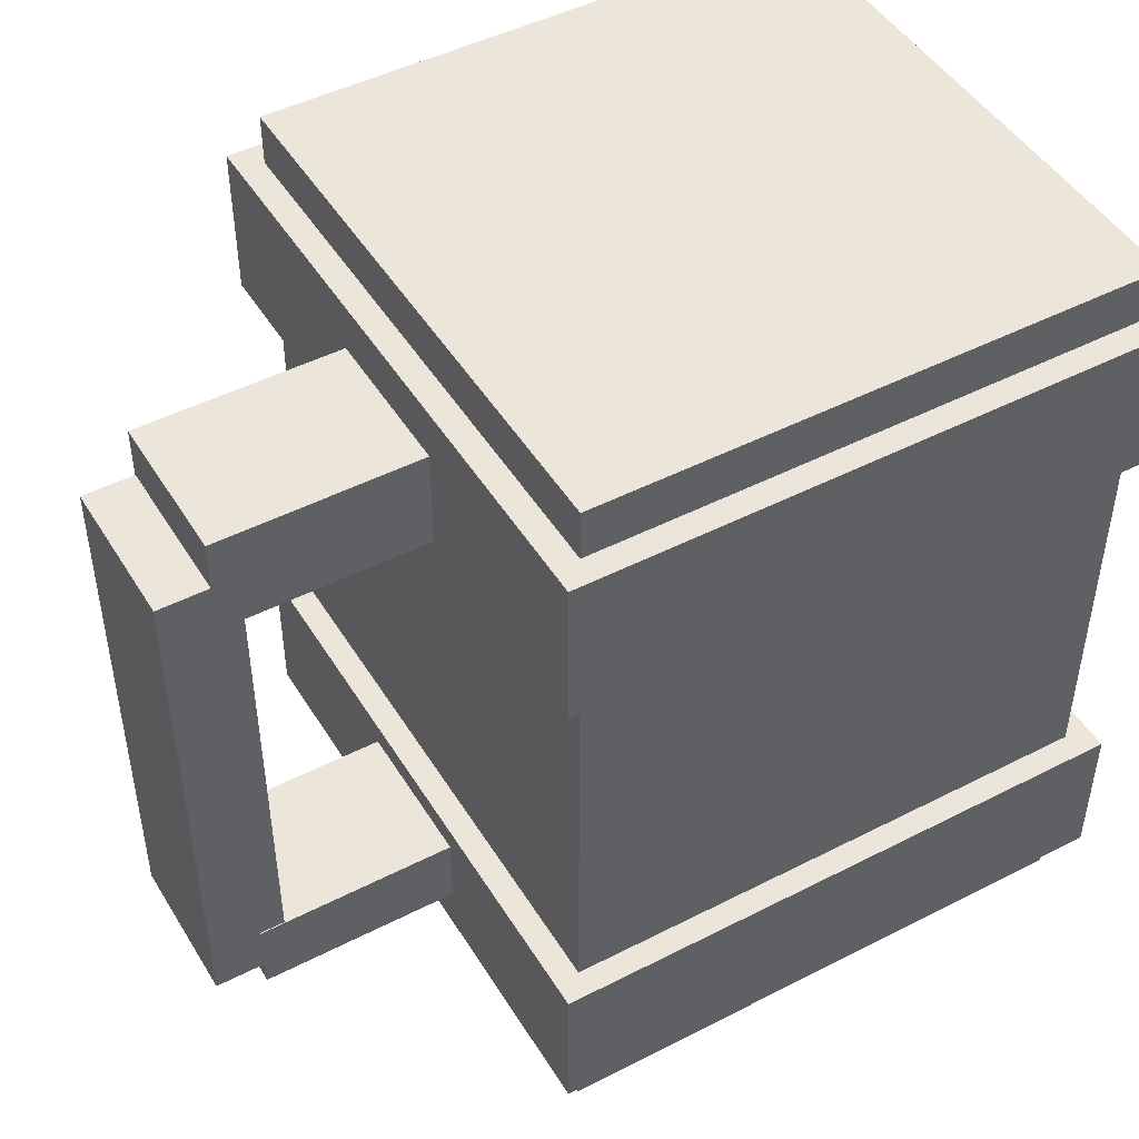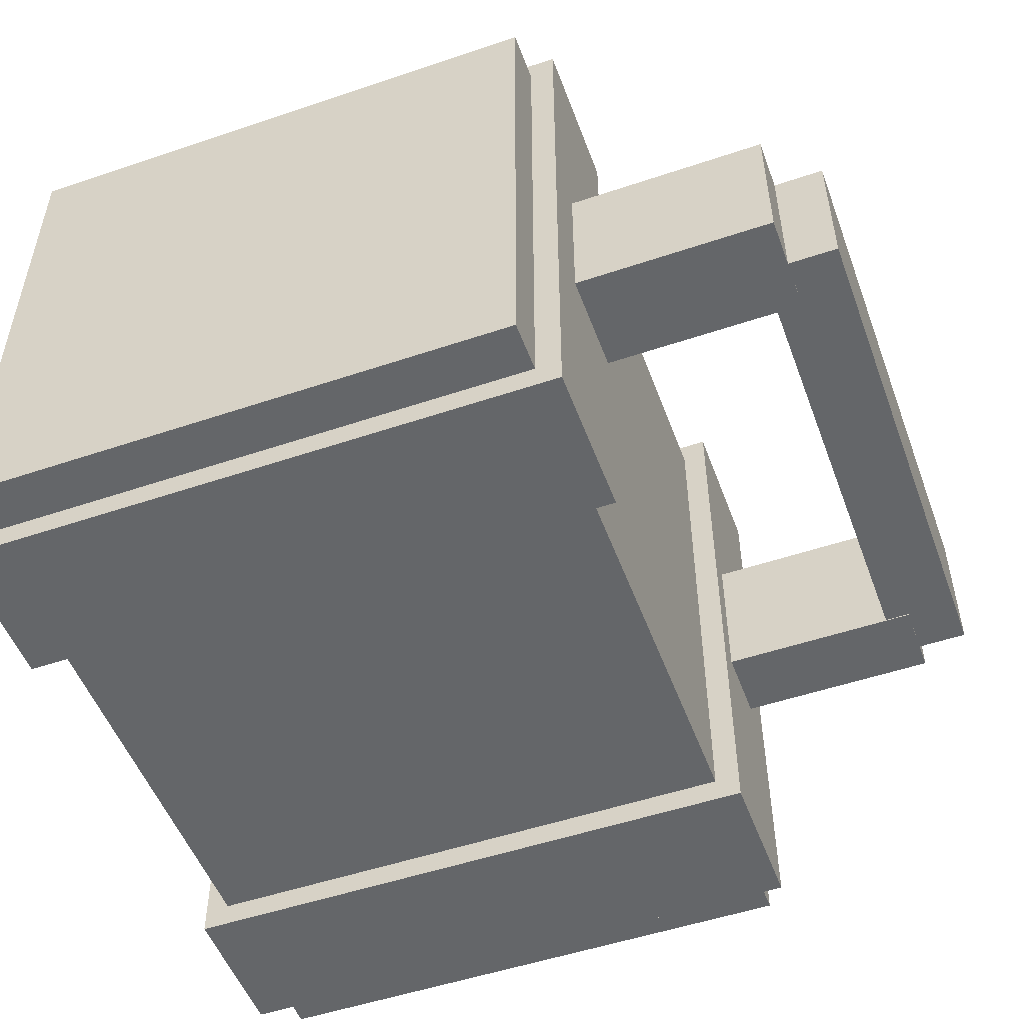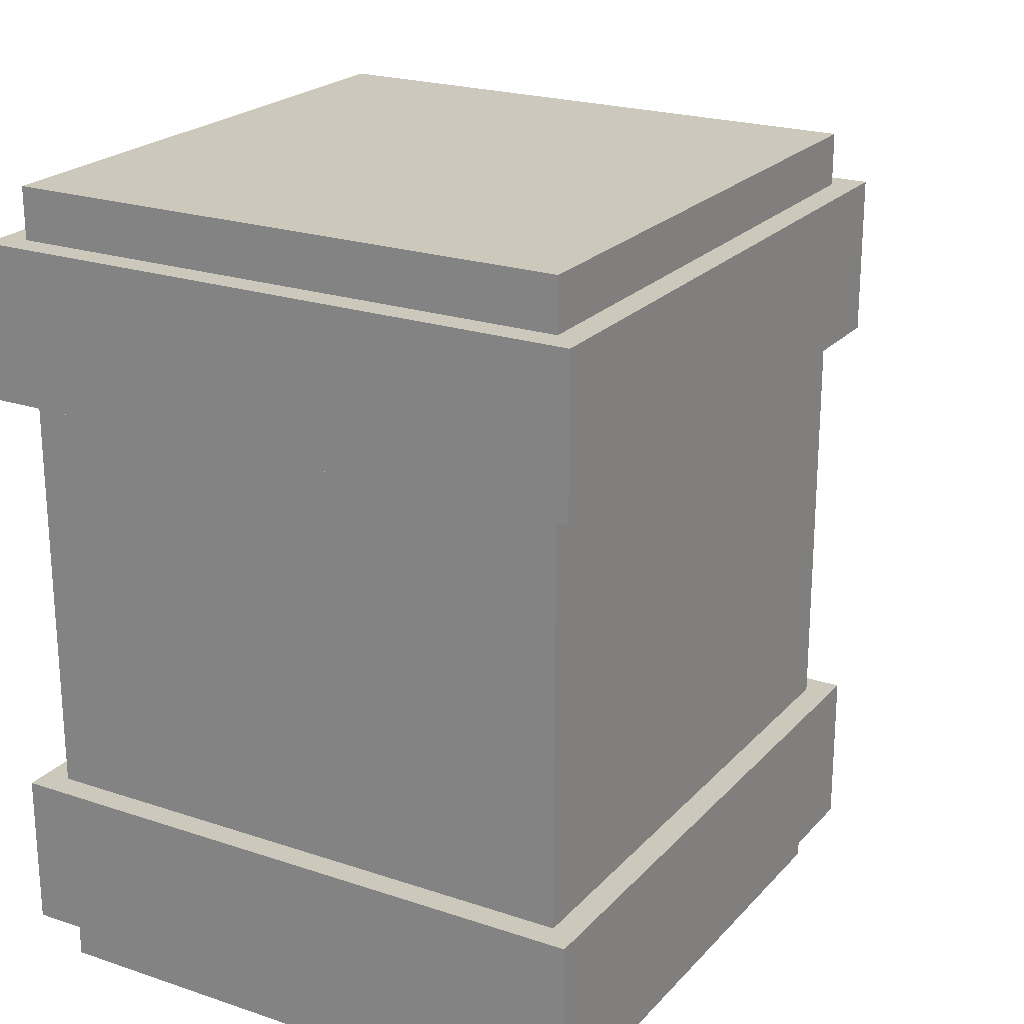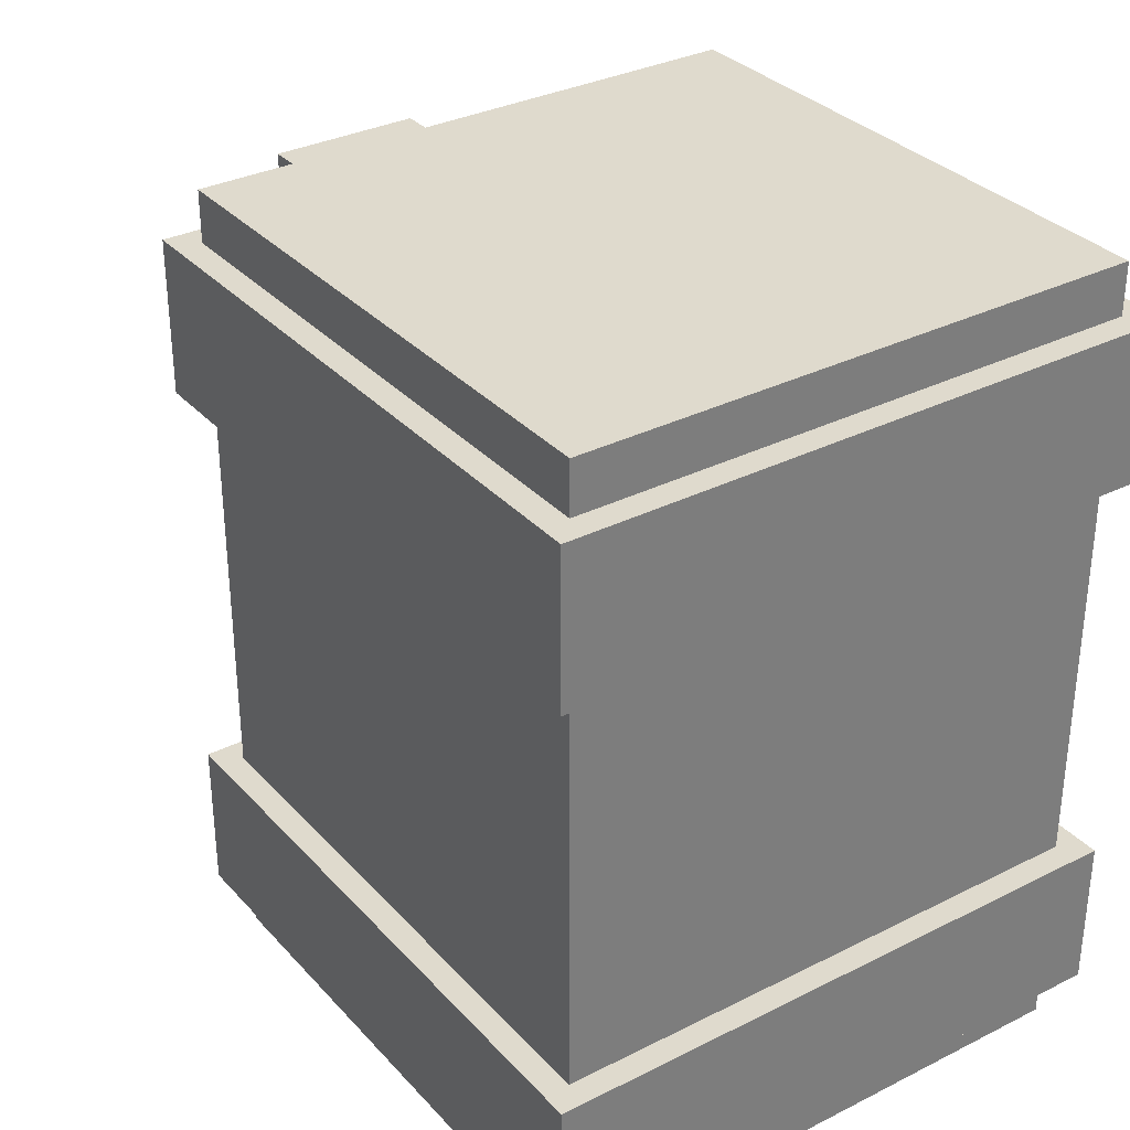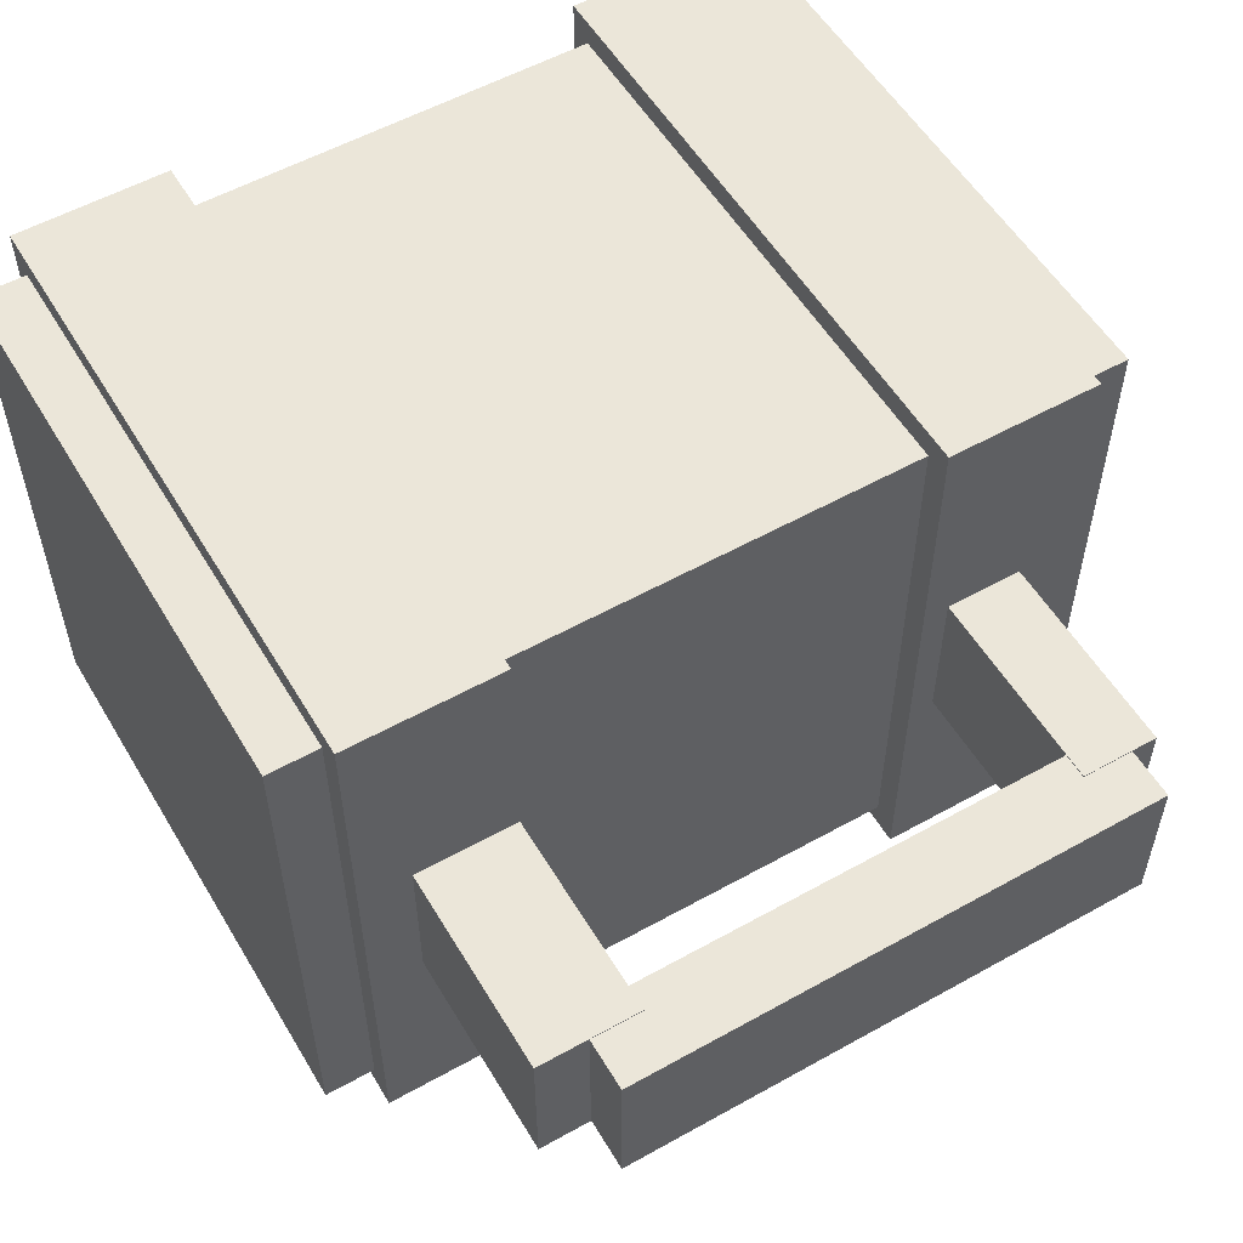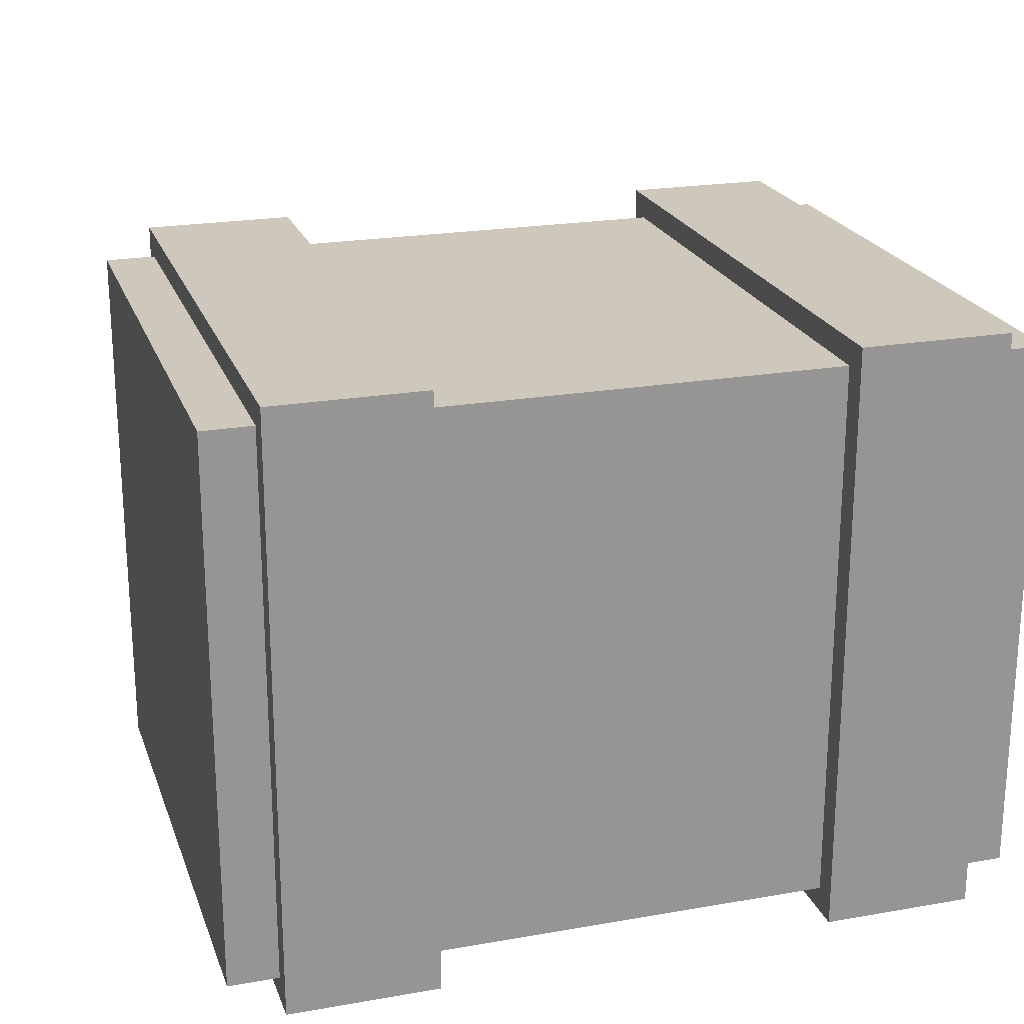
<metadata>
{"format":"obj","ext":"obj","renderer":"f3d","projection":"perspective","resolution":1024,"background":"white","views":[{"elev":47.2,"azim":-30.1,"up":"+Y"},{"elev":-51.7,"azim":-159.9,"up":"+Z"},{"elev":22.2,"azim":120.2,"up":"+Y"},{"elev":32.6,"azim":55.1,"up":"+Y"},{"elev":55.2,"azim":-120.5,"up":"+Z"},{"elev":22.0,"azim":73.0,"up":"+Z"}]}
</metadata>
<code>
o Object_12_Object_4
v 3 -6 3
v 3 -7.5 3
v 3 -6 -3
v 3 -7.5 -3
v -3 -6 -3
v -3 -7.5 -3
v -3 -6 3
v -3 -7.5 3
v -3 -6 -3
v -3 -6 3
v 3 -6 -3
v 3 -6 3
v -3 -7.5 3
v -3 -7.5 -3
v 3 -7.5 3
v 3 -7.5 -3
v -3 -6 3
v -3 -7.5 3
v 3 -6 3
v 3 -7.5 3
v 3 -6 -3
v 3 -7.5 -3
v -3 -6 -3
v -3 -7.5 -3
v -4.75 -1.5 0.74
v -4.75 -6.75 0.74
v -4.75 -1.5 -0.74
v -4.75 -6.75 -0.74
v -5.5 -1.5 -0.74
v -5.5 -6.75 -0.74
v -5.5 -1.5 0.74
v -5.5 -6.75 0.74
v -5.5 -1.5 -0.74
v -5.5 -1.5 0.74
v -4.75 -1.5 -0.74
v -4.75 -1.5 0.74
v -5.5 -6.75 0.74
v -5.5 -6.75 -0.74
v -4.75 -6.75 0.74
v -4.75 -6.75 -0.74
v -5.5 -1.5 0.74
v -5.5 -6.75 0.74
v -4.75 -1.5 0.74
v -4.75 -6.75 0.74
v -4.75 -1.5 -0.74
v -4.75 -6.75 -0.74
v -5.5 -1.5 -0.74
v -5.5 -6.75 -0.74
v -3 -1 0.75
v -3 -2 0.75
v -3 -1 -0.75
v -3 -2 -0.75
v -5 -1 -0.75
v -5 -2 -0.75
v -5 -1 0.75
v -5 -2 0.75
v -5 -1 -0.75
v -5 -1 0.75
v -3 -1 -0.75
v -3 -1 0.75
v -5 -2 0.75
v -5 -2 -0.75
v -3 -2 0.75
v -3 -2 -0.75
v -5 -1 0.75
v -5 -2 0.75
v -3 -1 0.75
v -3 -2 0.75
v -3 -1 -0.75
v -3 -2 -0.75
v -5 -1 -0.75
v -5 -2 -0.75
v -3 -6.25 0.75
v -3 -7 0.75
v -3 -6.25 -0.75
v -3 -7 -0.75
v -5 -6.25 -0.75
v -5 -7 -0.75
v -5 -6.25 0.75
v -5 -7 0.75
v -5 -6.25 -0.75
v -5 -6.25 0.75
v -3 -6.25 -0.75
v -3 -6.25 0.75
v -5 -7 0.75
v -5 -7 -0.75
v -3 -7 0.75
v -3 -7 -0.75
v -5 -6.25 0.75
v -5 -7 0.75
v -3 -6.25 0.75
v -3 -7 0.75
v -3 -6.25 -0.75
v -3 -7 -0.75
v -5 -6.25 -0.75
v -5 -7 -0.75
v 2.75 -0 2.75
v 2.75 -8 2.75
v 2.75 -0 -2.75
v 2.75 -8 -2.75
v -2.75 -0 -2.75
v -2.75 -8 -2.75
v -2.75 -0 2.75
v -2.75 -8 2.75
v -2.75 -0 -2.75
v -2.75 -0 2.75
v 2.75 -0 -2.75
v 2.75 -0 2.75
v -2.75 -8 2.75
v -2.75 -8 -2.75
v 2.75 -8 2.75
v 2.75 -8 -2.75
v -2.75 -0 2.75
v -2.75 -8 2.75
v 2.75 -0 2.75
v 2.75 -8 2.75
v 2.75 -0 -2.75
v 2.75 -8 -2.75
v -2.75 -0 -2.75
v -2.75 -8 -2.75
v 3 -0.5 3
v 3 -2 3
v 3 -0.5 -3
v 3 -2 -3
v -3 -0.5 -3
v -3 -2 -3
v -3 -0.5 3
v -3 -2 3
v -3 -0.5 -3
v -3 -0.5 3
v 3 -0.5 -3
v 3 -0.5 3
v -3 -2 3
v -3 -2 -3
v 3 -2 3
v 3 -2 -3
v -3 -0.5 3
v -3 -2 3
v 3 -0.5 3
v 3 -2 3
v 3 -0.5 -3
v 3 -2 -3
v -3 -0.5 -3
v -3 -2 -3
f 1 2 3
f 2 4 3
f 5 6 7
f 6 8 7
f 9 10 11
f 10 12 11
f 13 14 15
f 14 16 15
f 17 18 19
f 18 20 19
f 21 22 23
f 22 24 23
f 25 26 27
f 26 28 27
f 29 30 31
f 30 32 31
f 33 34 35
f 34 36 35
f 37 38 39
f 38 40 39
f 41 42 43
f 42 44 43
f 45 46 47
f 46 48 47
f 49 50 51
f 50 52 51
f 53 54 55
f 54 56 55
f 57 58 59
f 58 60 59
f 61 62 63
f 62 64 63
f 65 66 67
f 66 68 67
f 69 70 71
f 70 72 71
f 73 74 75
f 74 76 75
f 77 78 79
f 78 80 79
f 81 82 83
f 82 84 83
f 85 86 87
f 86 88 87
f 89 90 91
f 90 92 91
f 93 94 95
f 94 96 95
f 97 98 99
f 98 100 99
f 101 102 103
f 102 104 103
f 105 106 107
f 106 108 107
f 109 110 111
f 110 112 111
f 113 114 115
f 114 116 115
f 117 118 119
f 118 120 119
f 121 122 123
f 122 124 123
f 125 126 127
f 126 128 127
f 129 130 131
f 130 132 131
f 133 134 135
f 134 136 135
f 137 138 139
f 138 140 139
f 141 142 143
f 142 144 143

</code>
